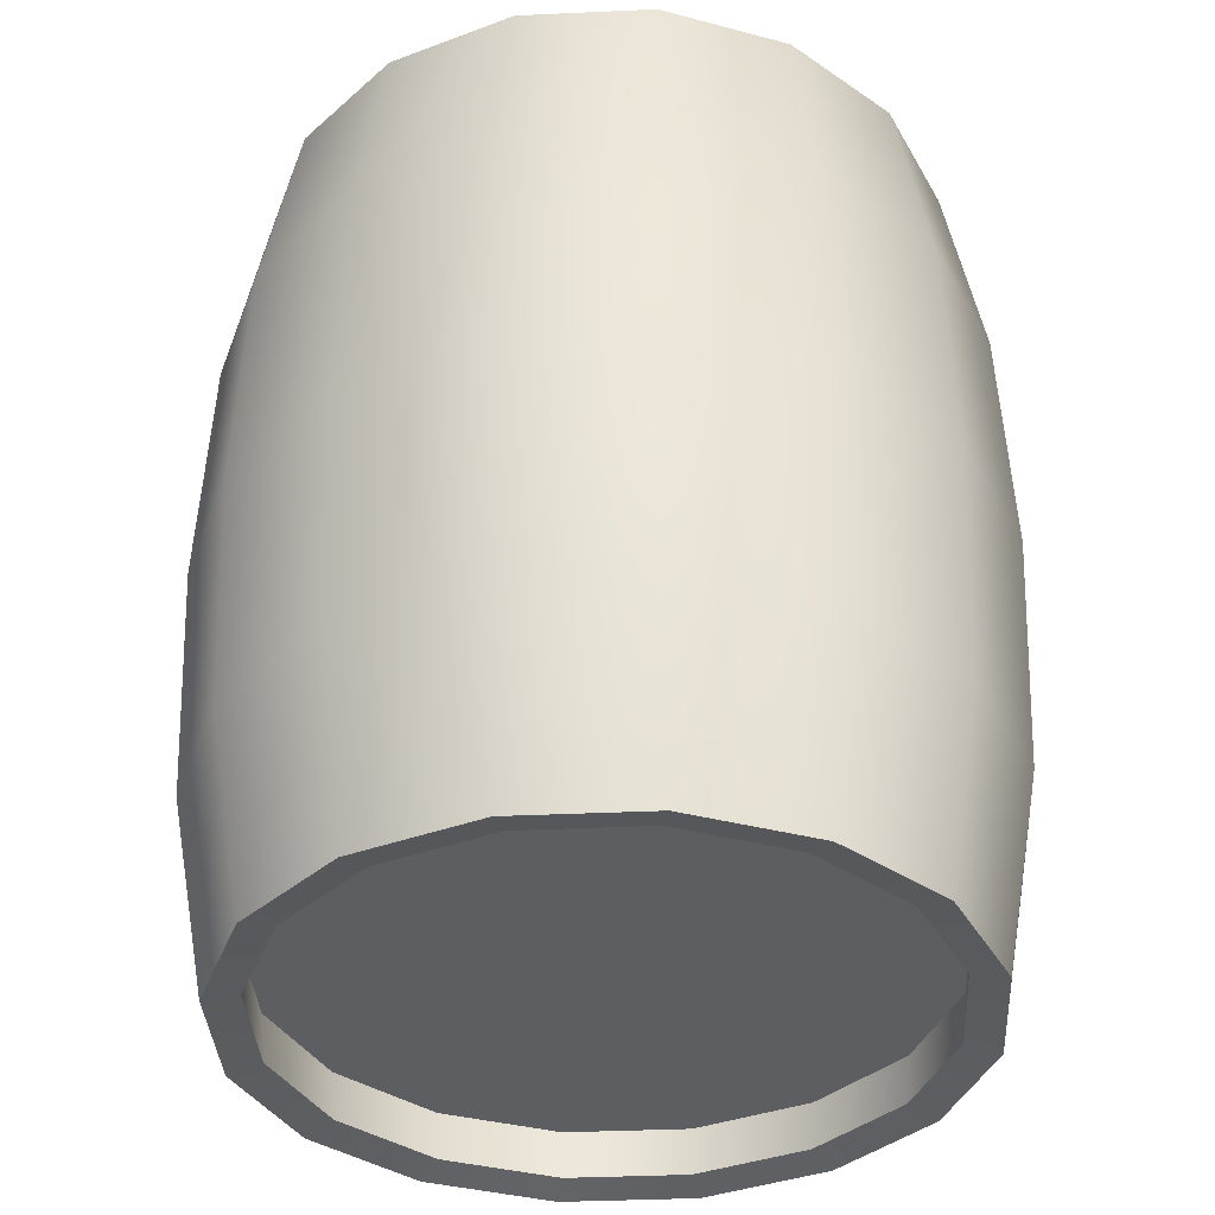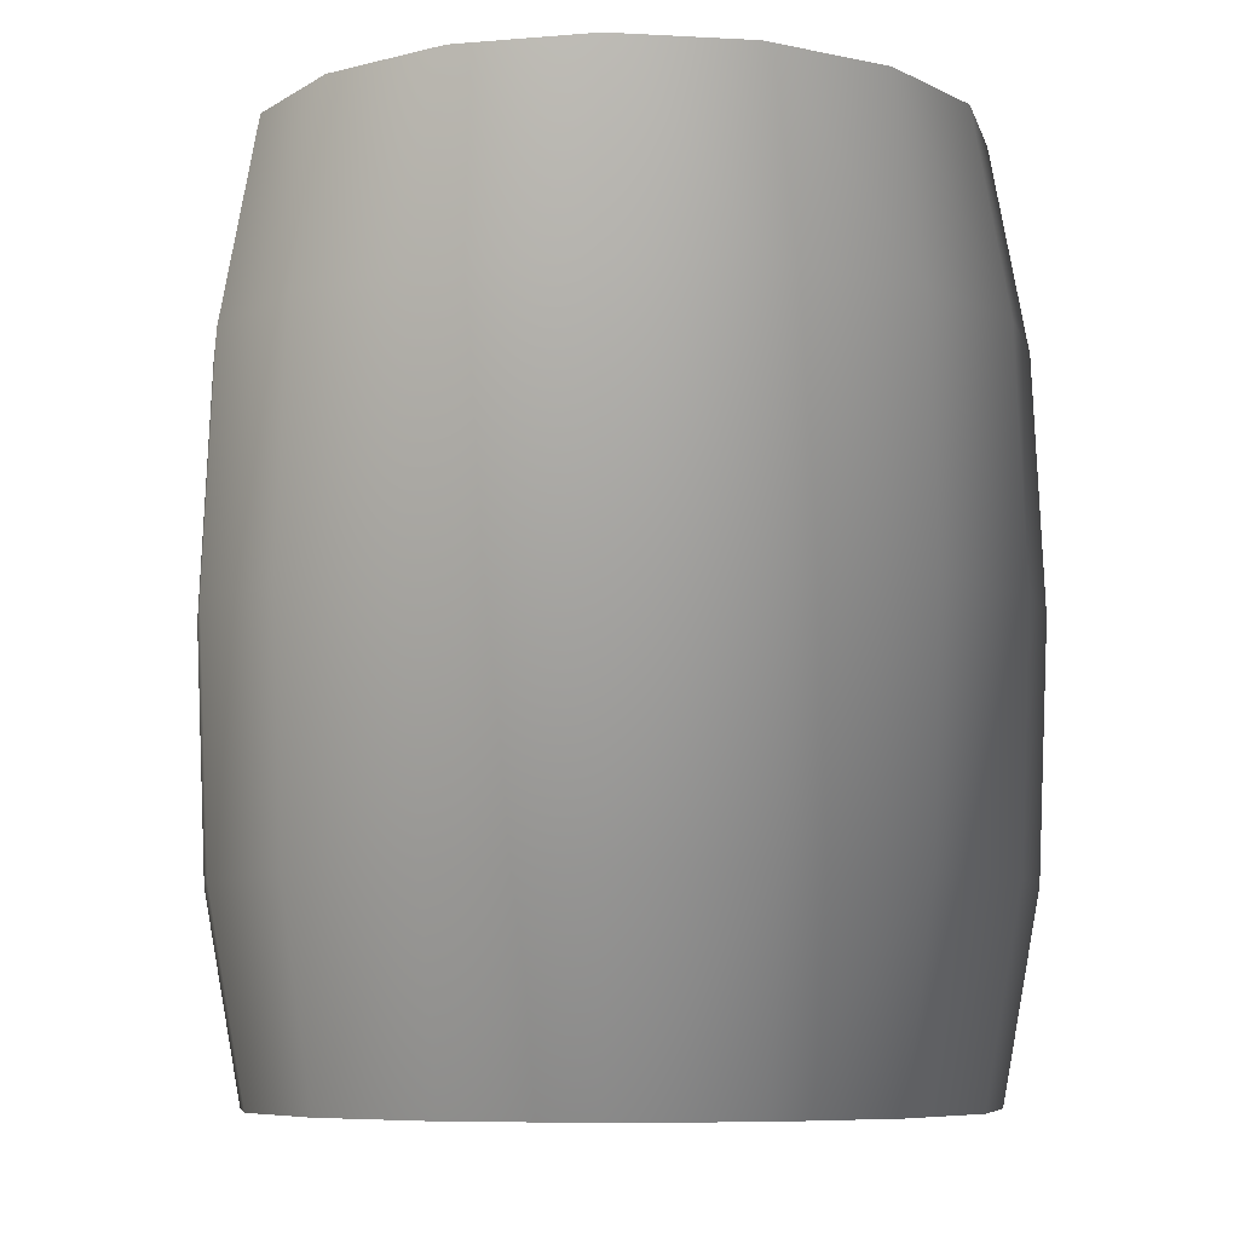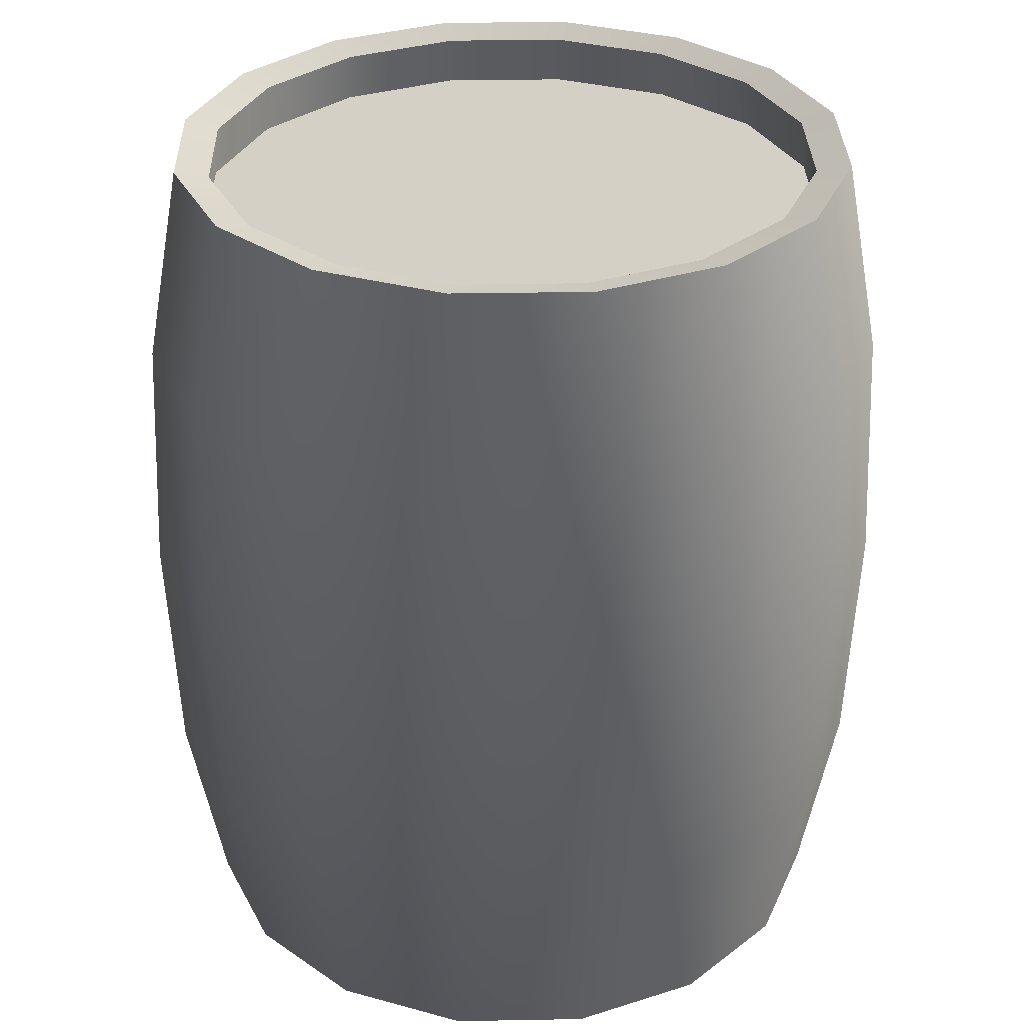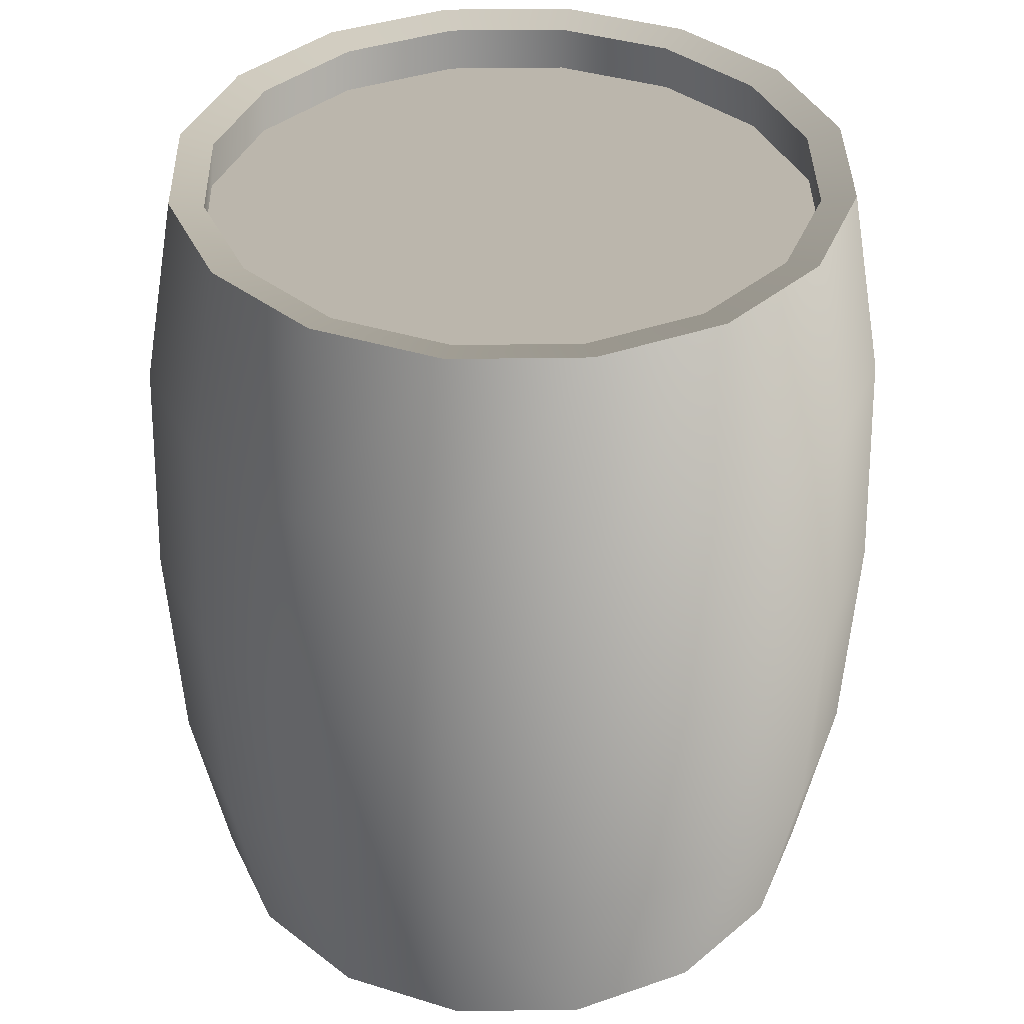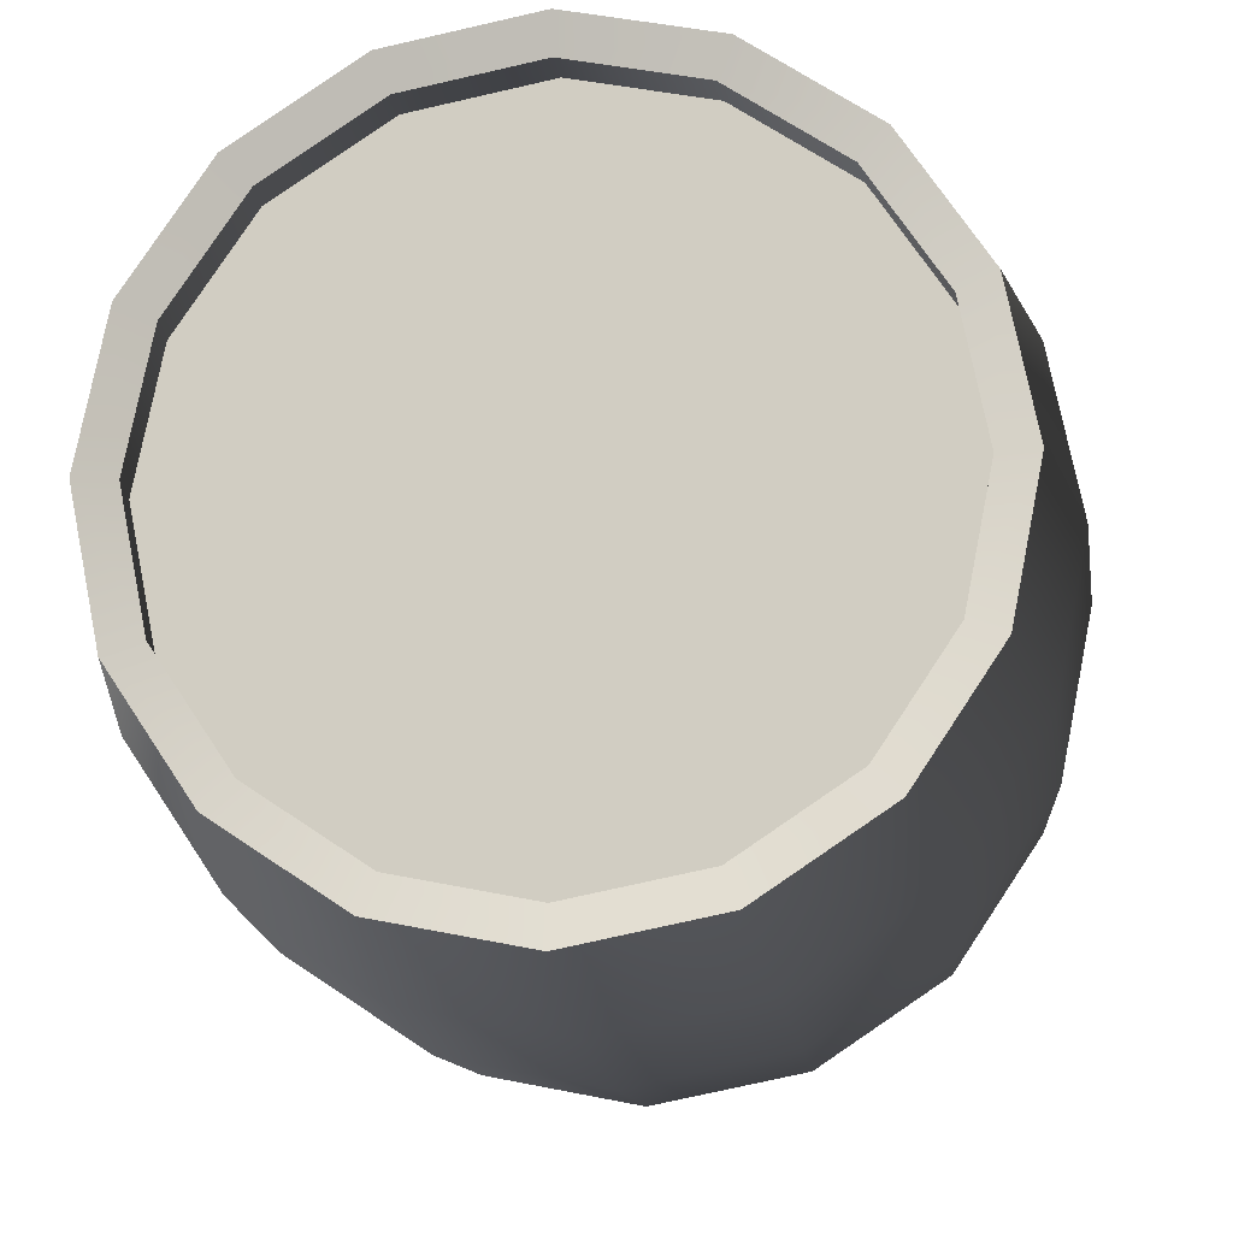
<metadata>
{"format":"obj","ext":"obj","renderer":"f3d","projection":"perspective","resolution":1024,"background":"white","views":[{"elev":-36.6,"azim":172.2,"up":"+Z"},{"elev":-7.4,"azim":47.4,"up":"+Z"},{"elev":32.0,"azim":144.8,"up":"+Z"},{"elev":38.5,"azim":-147.4,"up":"+Z"},{"elev":-14.1,"azim":6.1,"up":"+Y"}]}
</metadata>
<code>
v -0.3798 0.3529 0.5038
v -1.292e-06 0.5103 0.5038
v -0.2907 0.2196 0.5038
v -0.4112 0.5103 0.5038
v -0.3798 0.6676 0.5038
v -0.2907 0.801 0.5038
v -0.1573 0.8901 0.5038
v -5.536e-06 0.9214 0.5038
v 0.1573 0.8902 0.5038
v 0.2907 0.801 0.5038
v -0.3509 0.1594 0.3193
v -0.3608 0.1495 -6.579e-07
v -0.4715 0.315 -1.276e-06
v -0.4585 0.3204 0.3193
v -0.5103 0.5103 1.067e-06
v -0.4962 0.5103 0.3193
v -0.4715 0.7056 -9.338e-08
v -0.4584 0.7002 0.3193
v -0.3608 0.8711 -2.289e-07
v -0.3509 0.8612 0.3193
v -0.1953 0.9817 2.72e-07
v -0.1899 0.9687 0.3193
v 0 1.021 0
v -9.85e-06 1.007 0.3193
v 0.1953 0.9817 1.34e-06
v 0.1899 0.9687 0.3193
v 0.3608 0.8711 -2.002e-07
v 0.3509 0.8612 0.3193
v -0.4147 0.3385 0.5792
v -0.3174 0.1929 0.5792
v -0.4147 0.6821 0.5792
v -0.4489 0.5103 0.5792
v -0.1718 0.925 0.5792
v -0.3174 0.8277 0.5792
v 0.1718 0.925 0.5792
v 5.95e-06 0.9592 0.5792
v 0.3174 0.8277 0.5792
v 0.1718 0.925 0.5792
v 0.1546 0.8836 0.5685
v 7.094e-06 0.9143 0.5685
v 5.95e-06 0.9592 0.5792
v -0.1546 0.8836 0.5685
v -0.1718 0.925 0.5792
v -0.2857 0.796 0.5685
v -0.3174 0.8277 0.5792
v -0.3733 0.6649 0.5685
v -0.4147 0.6821 0.5792
v -0.404 0.5103 0.5685
v -0.4489 0.5103 0.5792
v -0.3733 0.3557 0.5685
v -0.4147 0.3385 0.5792
v -0.2857 0.2246 0.5685
v -0.3174 0.1929 0.5792
v 0.3174 0.8277 0.5792
v 0.2857 0.796 0.5685
v -0.3733 0.3557 0.5685
v -0.3798 0.3529 0.5038
v -0.2907 0.2196 0.5038
v -0.2857 0.2246 0.5685
v -0.404 0.5103 0.5685
v -0.4112 0.5103 0.5038
v -0.3733 0.6649 0.5685
v -0.3798 0.6676 0.5038
v -0.2857 0.796 0.5685
v -0.2907 0.801 0.5038
v -0.1546 0.8836 0.5685
v -0.1573 0.8901 0.5038
v 7.094e-06 0.9143 0.5685
v -5.536e-06 0.9214 0.5038
v 0.1546 0.8836 0.5685
v 0.1573 0.8902 0.5038
v 0.2857 0.796 0.5685
v 0.2907 0.801 0.5038
v -0.3799 0.353 -0.5038
v -0.2907 0.2196 -0.5038
v 2.72e-07 0.5103 -0.5038
v -0.4112 0.5103 -0.5038
v -0.3799 0.6676 -0.5038
v -0.2907 0.801 -0.5038
v -0.1573 0.8901 -0.5038
v -3.971e-06 0.9214 -0.5038
v 0.1573 0.8901 -0.5038
v 0.2907 0.801 -0.5038
v -0.3509 0.1594 -0.3193
v -0.4584 0.3204 -0.3193
v -0.4962 0.5103 -0.3193
v -0.4584 0.7002 -0.3193
v -0.3509 0.8612 -0.3193
v -0.1899 0.9687 -0.3193
v -1.035e-05 1.007 -0.3193
v 0.1899 0.9687 -0.3193
v 0.3509 0.8612 -0.3193
v -0.4489 0.5103 -0.5792
v -0.4147 0.3385 -0.5792
v -0.3174 0.1929 -0.5792
v -0.4147 0.6821 -0.5792
v -0.3174 0.8277 -0.5792
v -0.1718 0.925 -0.5792
v 3.557e-06 0.9592 -0.5792
v 0.1718 0.925 -0.5792
v 0.3174 0.8277 -0.5792
v 0.1718 0.925 -0.5792
v 3.557e-06 0.9592 -0.5792
v -6.074e-06 0.9143 -0.5685
v 0.1546 0.8836 -0.5685
v -0.1546 0.8836 -0.5685
v -0.1718 0.925 -0.5792
v -0.2857 0.796 -0.5685
v -0.3174 0.8277 -0.5792
v -0.3733 0.6649 -0.5685
v -0.4147 0.6821 -0.5792
v -0.404 0.5103 -0.5685
v -0.4489 0.5103 -0.5792
v -0.3733 0.3557 -0.5685
v -0.4147 0.3385 -0.5792
v -0.2857 0.2246 -0.5685
v -0.3174 0.1929 -0.5792
v 0.3174 0.8277 -0.5792
v 0.2857 0.796 -0.5685
v -0.3733 0.3557 -0.5685
v -0.2857 0.2246 -0.5685
v -0.2907 0.2196 -0.5038
v -0.3799 0.353 -0.5038
v -0.404 0.5103 -0.5685
v -0.4112 0.5103 -0.5038
v -0.3733 0.6649 -0.5685
v -0.3799 0.6676 -0.5038
v -0.2857 0.796 -0.5685
v -0.2907 0.801 -0.5038
v -0.1546 0.8836 -0.5685
v -0.1573 0.8901 -0.5038
v -6.074e-06 0.9143 -0.5685
v -3.971e-06 0.9214 -0.5038
v 0.1546 0.8836 -0.5685
v 0.1573 0.8901 -0.5038
v 0.2857 0.796 -0.5685
v 0.2907 0.801 -0.5038
v -0.1573 0.1304 0.5038
v -0.2907 0.2196 0.5038
v -1.292e-06 0.5103 0.5038
v 2.951e-06 0.09913 0.5038
v 0.1573 0.1304 0.5038
v 0.2907 0.2196 0.5038
v 0.3799 0.3529 0.5038
v 0.4111 0.5103 0.5038
v 0.3799 0.6676 0.5038
v 0.2907 0.801 0.5038
v -0.3509 0.1594 0.3193
v -0.1899 0.05184 0.3193
v -0.1953 0.03884 1.13e-06
v -0.3608 0.1495 -6.579e-07
v 0 1.395e-06 0
v 8.143e-06 0.01406 0.3193
v 0.1953 0.03884 -7.011e-07
v 0.1899 0.05183 0.3193
v 0.3608 0.1495 2.289e-07
v 0.3509 0.1594 0.3193
v 0.4714 0.315 4.177e-07
v 0.4584 0.3204 0.3193
v 0.5103 0.5103 5.442e-07
v 0.4962 0.5103 0.3193
v 0.4714 0.7056 4.177e-07
v 0.4584 0.7002 0.3193
v 0.3608 0.8711 -2.002e-07
v 0.3509 0.8612 0.3193
v 5.95e-06 0.0614 0.5792
v -0.1718 0.09559 0.5792
v -0.3174 0.1929 0.5792
v 0.1718 0.09559 0.5792
v 0.3174 0.1929 0.5792
v 0.4147 0.3385 0.5792
v 0.4489 0.5103 0.5792
v 0.4147 0.6821 0.5792
v 0.3174 0.8277 0.5792
v 0.4147 0.6821 0.5792
v 0.4489 0.5103 0.5792
v 0.404 0.5103 0.5685
v 0.3733 0.6649 0.5685
v 0.3733 0.3557 0.5685
v 0.4147 0.3385 0.5792
v 0.2857 0.2246 0.5685
v 0.3174 0.1929 0.5792
v 0.1546 0.137 0.5685
v 0.1718 0.09559 0.5792
v -2.413e-06 0.1063 0.5685
v 5.95e-06 0.0614 0.5792
v -0.1546 0.137 0.5685
v -0.1718 0.09559 0.5792
v -0.2857 0.2246 0.5685
v -0.3174 0.1929 0.5792
v 0.3174 0.8277 0.5792
v 0.2857 0.796 0.5685
v -0.1546 0.137 0.5685
v -0.2857 0.2246 0.5685
v -0.2907 0.2196 0.5038
v -0.1573 0.1304 0.5038
v -2.413e-06 0.1063 0.5685
v 2.951e-06 0.09913 0.5038
v 0.1546 0.137 0.5685
v 0.1573 0.1304 0.5038
v 0.2857 0.2246 0.5685
v 0.2907 0.2196 0.5038
v 0.3733 0.3557 0.5685
v 0.3799 0.3529 0.5038
v 0.404 0.5103 0.5685
v 0.4111 0.5103 0.5038
v 0.3733 0.6649 0.5685
v 0.3799 0.6676 0.5038
v 0.2857 0.796 0.5685
v 0.2907 0.801 0.5038
v -0.1573 0.1304 -0.5038
v 2.72e-07 0.5103 -0.5038
v -0.2907 0.2196 -0.5038
v 1.292e-06 0.09913 -0.5038
v 0.1573 0.1304 -0.5038
v 0.2907 0.2196 -0.5038
v 0.3799 0.3529 -0.5038
v 0.4111 0.5103 -0.5038
v 0.3799 0.6676 -0.5038
v 0.2907 0.801 -0.5038
v -0.3509 0.1594 -0.3193
v -0.1899 0.05185 -0.3193
v 7.648e-06 0.01406 -0.3193
v 0.1899 0.05185 -0.3193
v 0.3509 0.1594 -0.3193
v 0.4584 0.3204 -0.3193
v 0.4962 0.5103 -0.3193
v 0.4584 0.7002 -0.3193
v 0.3509 0.8612 -0.3193
v -0.1718 0.09557 -0.5792
v -0.3174 0.1929 -0.5792
v 0.1718 0.09557 -0.5792
v -5.95e-06 0.06141 -0.5792
v 0.4147 0.3385 -0.5792
v 0.3174 0.1929 -0.5792
v 0.4147 0.6821 -0.5792
v 0.4489 0.5103 -0.5792
v 0.3174 0.8277 -0.5792
v 0.4147 0.6821 -0.5792
v 0.3733 0.6649 -0.5685
v 0.404 0.5103 -0.5685
v 0.4489 0.5103 -0.5792
v 0.3733 0.3557 -0.5685
v 0.4147 0.3385 -0.5792
v 0.2857 0.2246 -0.5685
v 0.3174 0.1929 -0.5792
v 0.1546 0.137 -0.5685
v 0.1718 0.09557 -0.5792
v 3.433e-06 0.1063 -0.5685
v -5.95e-06 0.06141 -0.5792
v -0.1546 0.137 -0.5685
v -0.1718 0.09557 -0.5792
v -0.2857 0.2246 -0.5685
v -0.3174 0.1929 -0.5792
v 0.3174 0.8277 -0.5792
v 0.2857 0.796 -0.5685
v -0.1546 0.137 -0.5685
v -0.1573 0.1304 -0.5038
v -0.2907 0.2196 -0.5038
v -0.2857 0.2246 -0.5685
v 3.433e-06 0.1063 -0.5685
v 1.292e-06 0.09913 -0.5038
v 0.1546 0.137 -0.5685
v 0.1573 0.1304 -0.5038
v 0.2857 0.2246 -0.5685
v 0.2907 0.2196 -0.5038
v 0.3733 0.3557 -0.5685
v 0.3799 0.3529 -0.5038
v 0.404 0.5103 -0.5685
v 0.4111 0.5103 -0.5038
v 0.3733 0.6649 -0.5685
v 0.3799 0.6676 -0.5038
v 0.2857 0.796 -0.5685
v 0.2907 0.801 -0.5038
g Barrel_02_(3)_5905_0
f 1 3 2
f 4 1 2
f 5 4 2
f 6 5 2
f 7 6 2
f 8 7 2
f 9 8 2
f 10 9 2
f 11 13 12
f 11 14 13
f 14 15 13
f 14 16 15
f 16 17 15
f 16 18 17
f 18 19 17
f 18 20 19
f 20 21 19
f 20 22 21
f 22 23 21
f 22 24 23
f 24 25 23
f 24 26 25
f 26 27 25
f 26 28 27
f 29 16 14
f 30 29 14
f 30 14 11
f 31 20 18
f 32 31 18
f 29 32 16
f 32 18 16
f 33 24 22
f 34 33 22
f 31 34 20
f 34 22 20
f 35 28 26
f 36 35 26
f 33 36 24
f 36 26 24
f 35 37 28
f 38 40 39
f 38 41 40
f 41 42 40
f 41 43 42
f 43 44 42
f 43 45 44
f 45 46 44
f 45 47 46
f 47 48 46
f 47 49 48
f 49 50 48
f 49 51 50
f 51 52 50
f 51 53 52
f 54 38 39
f 54 39 55
f 56 58 57
f 56 59 58
f 60 56 57
f 60 57 61
f 62 60 61
f 62 61 63
f 64 62 63
f 64 63 65
f 66 64 65
f 66 65 67
f 68 66 67
f 68 67 69
f 70 68 69
f 70 69 71
f 72 70 71
f 72 71 73
f 74 76 75
f 77 76 74
f 78 76 77
f 79 76 78
f 80 76 79
f 81 76 80
f 82 76 81
f 83 76 82
f 84 13 85
f 84 12 13
f 85 13 15
f 85 15 86
f 86 15 17
f 86 17 87
f 87 17 19
f 87 19 88
f 88 19 21
f 88 21 89
f 89 21 23
f 89 23 90
f 90 23 25
f 90 25 91
f 91 25 27
f 91 27 92
f 93 86 87
f 94 86 93
f 94 85 86
f 95 85 94
f 95 84 85
f 93 87 96
f 96 87 88
f 96 88 97
f 97 88 89
f 97 89 98
f 98 89 90
f 98 90 99
f 99 90 91
f 99 91 100
f 100 91 92
f 100 92 101
f 102 104 103
f 102 105 104
f 103 104 106
f 103 106 107
f 107 106 108
f 107 108 109
f 109 108 110
f 109 110 111
f 111 110 112
f 111 112 113
f 113 112 114
f 113 114 115
f 115 114 116
f 115 116 117
f 118 105 102
f 118 119 105
f 120 122 121
f 120 123 122
f 124 123 120
f 124 125 123
f 126 125 124
f 126 127 125
f 128 127 126
f 128 129 127
f 130 129 128
f 130 131 129
f 132 131 130
f 132 133 131
f 134 133 132
f 134 135 133
f 136 135 134
f 136 137 135
f 138 140 139
f 141 140 138
f 142 140 141
f 143 140 142
f 144 140 143
f 145 140 144
f 146 140 145
f 147 140 146
f 148 150 149
f 148 151 150
f 149 150 152
f 149 152 153
f 153 152 154
f 153 154 155
f 155 154 156
f 155 156 157
f 157 156 158
f 157 158 159
f 159 158 160
f 159 160 161
f 161 160 162
f 161 162 163
f 163 162 164
f 163 164 165
f 166 153 155
f 167 153 166
f 167 149 153
f 168 149 167
f 168 148 149
f 166 155 169
f 169 155 157
f 169 157 170
f 170 157 159
f 170 159 171
f 171 159 161
f 171 161 172
f 172 161 163
f 172 163 173
f 173 163 165
f 173 165 174
f 175 177 176
f 175 178 177
f 176 177 179
f 176 179 180
f 180 179 181
f 180 181 182
f 182 181 183
f 182 183 184
f 184 183 185
f 184 185 186
f 186 185 187
f 186 187 188
f 188 187 189
f 188 189 190
f 191 178 175
f 191 192 178
f 193 195 194
f 193 196 195
f 197 196 193
f 197 198 196
f 199 198 197
f 199 200 198
f 201 200 199
f 201 202 200
f 203 202 201
f 203 204 202
f 205 204 203
f 205 206 204
f 207 206 205
f 207 208 206
f 209 208 207
f 209 210 208
f 211 213 212
f 214 211 212
f 215 214 212
f 216 215 212
f 217 216 212
f 218 217 212
f 219 218 212
f 220 219 212
f 221 150 151
f 221 222 150
f 222 152 150
f 222 223 152
f 223 154 152
f 223 224 154
f 224 156 154
f 224 225 156
f 225 158 156
f 225 226 158
f 226 160 158
f 226 227 160
f 227 162 160
f 227 228 162
f 228 164 162
f 228 229 164
f 230 223 222
f 231 230 222
f 231 222 221
f 232 225 224
f 233 232 224
f 230 233 223
f 233 224 223
f 234 227 226
f 235 234 226
f 232 235 225
f 235 226 225
f 236 229 228
f 237 236 228
f 234 237 227
f 237 228 227
f 236 238 229
f 239 241 240
f 239 242 241
f 242 243 241
f 242 244 243
f 244 245 243
f 244 246 245
f 246 247 245
f 246 248 247
f 248 249 247
f 248 250 249
f 250 251 249
f 250 252 251
f 252 253 251
f 252 254 253
f 255 239 240
f 255 240 256
f 257 259 258
f 257 260 259
f 261 257 258
f 261 258 262
f 263 261 262
f 263 262 264
f 265 263 264
f 265 264 266
f 267 265 266
f 267 266 268
f 269 267 268
f 269 268 270
f 271 269 270
f 271 270 272
f 273 271 272
f 273 272 274

</code>
